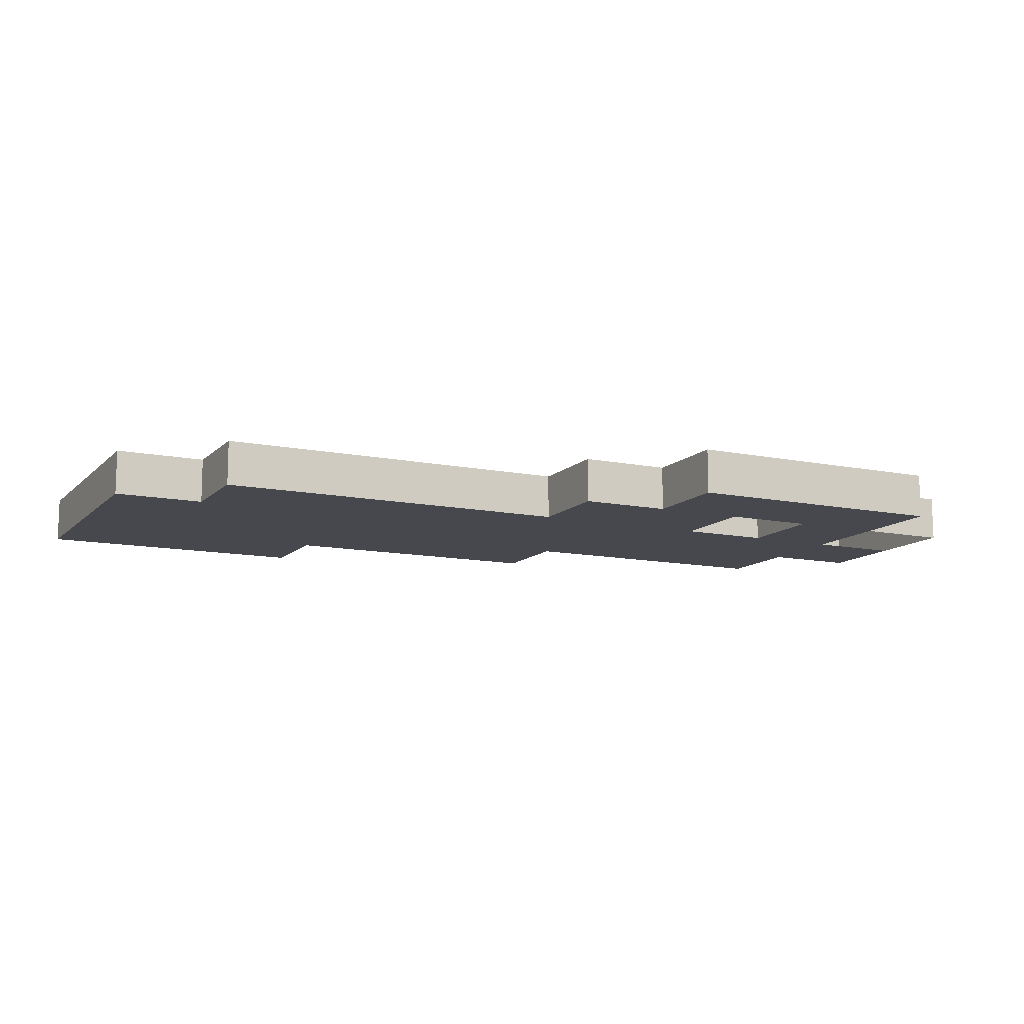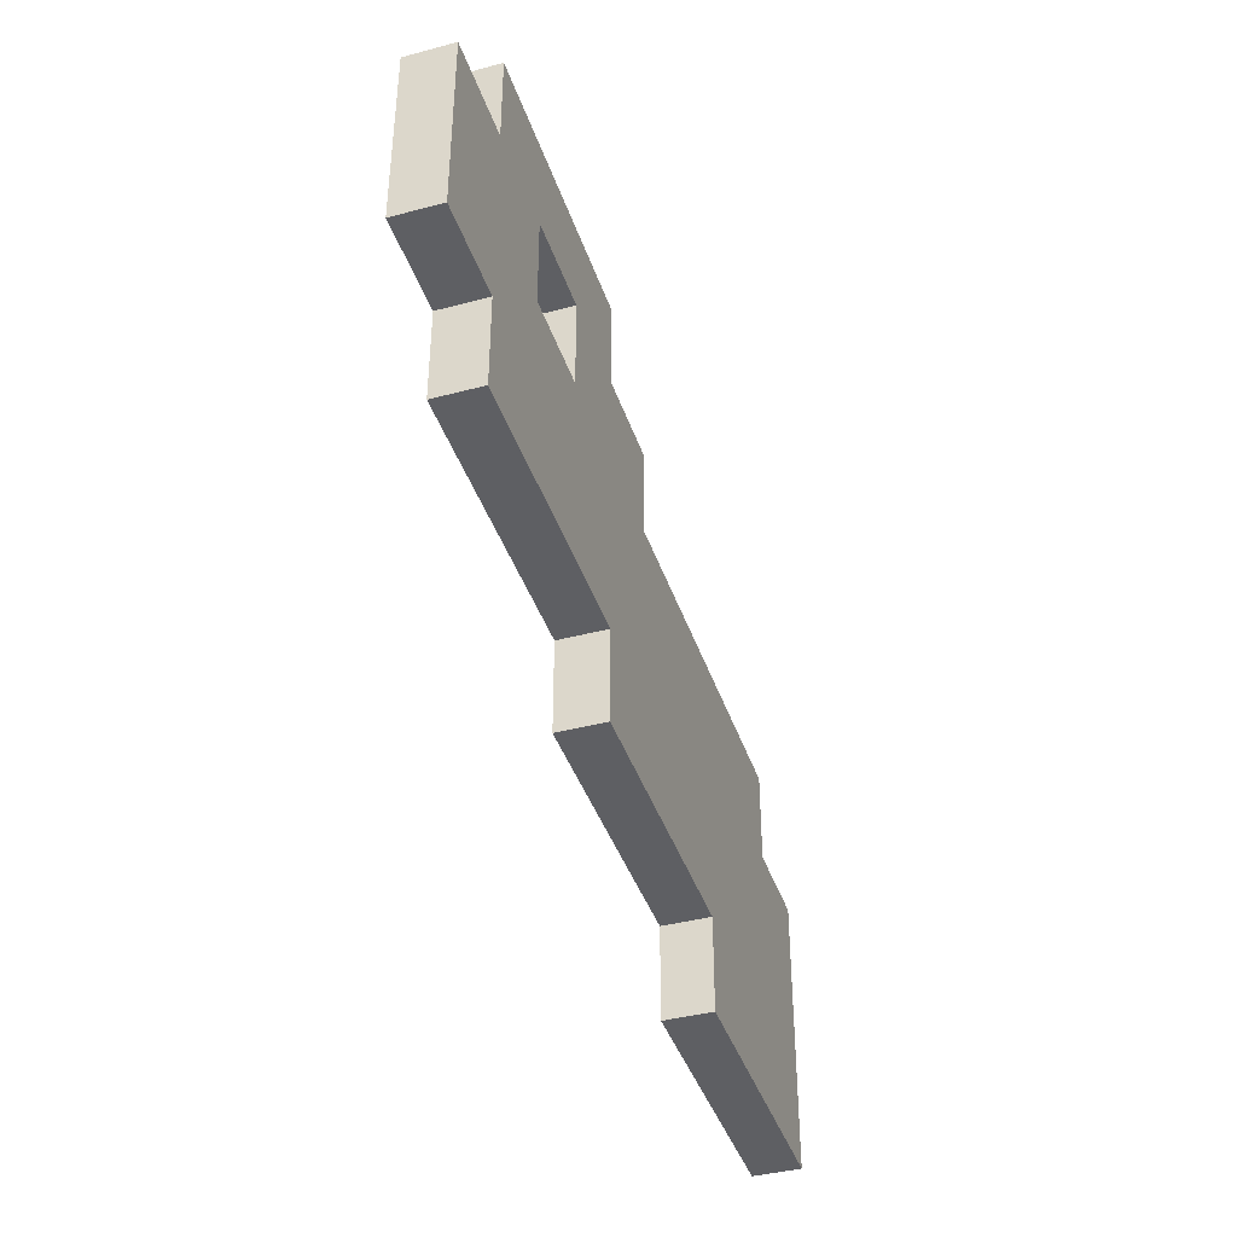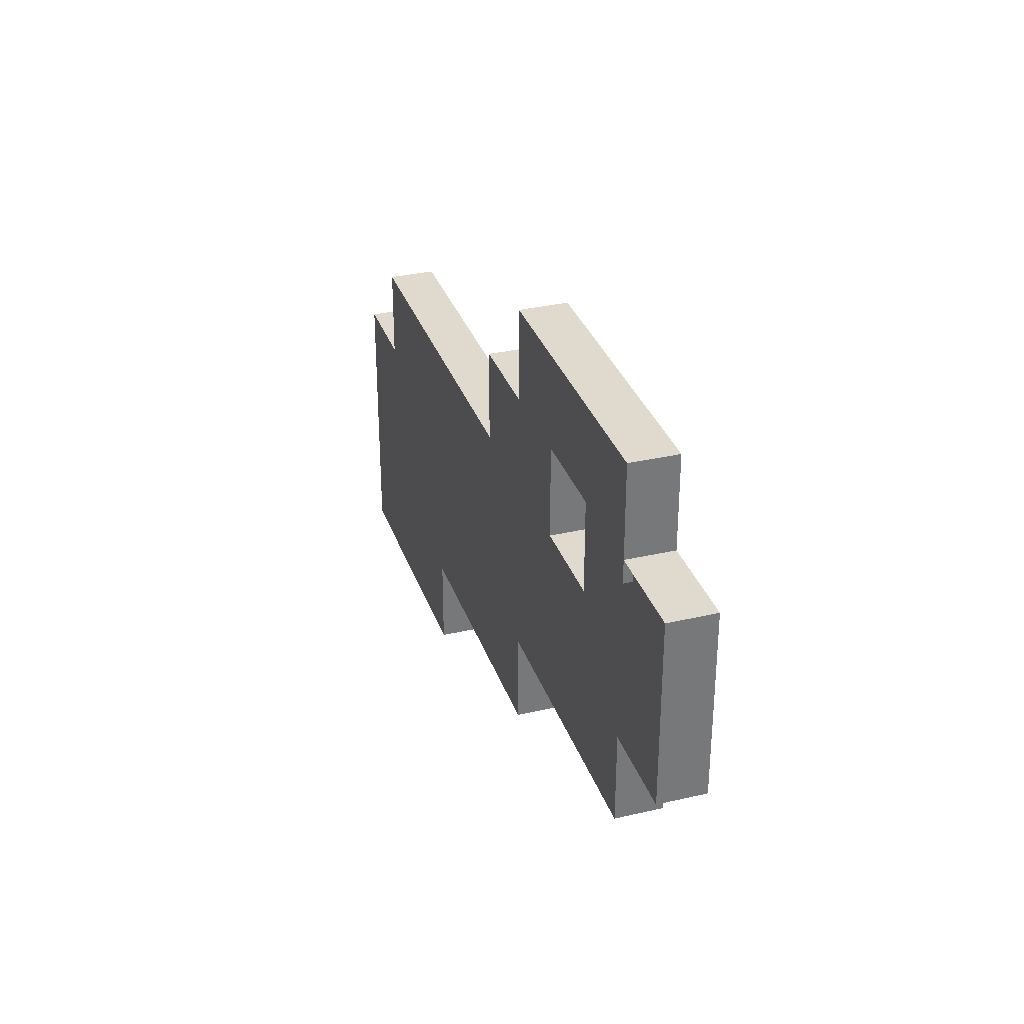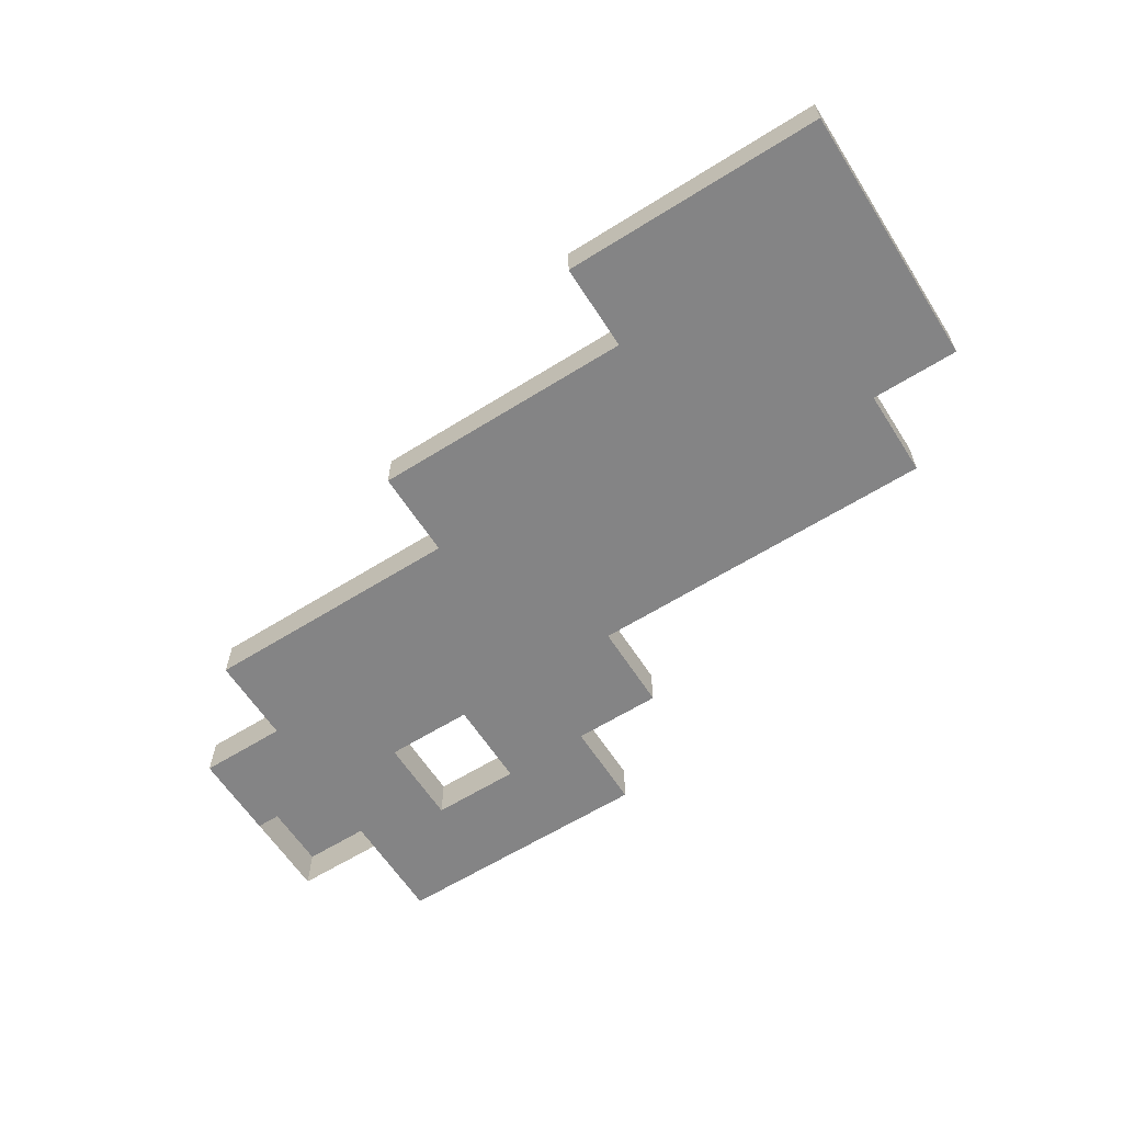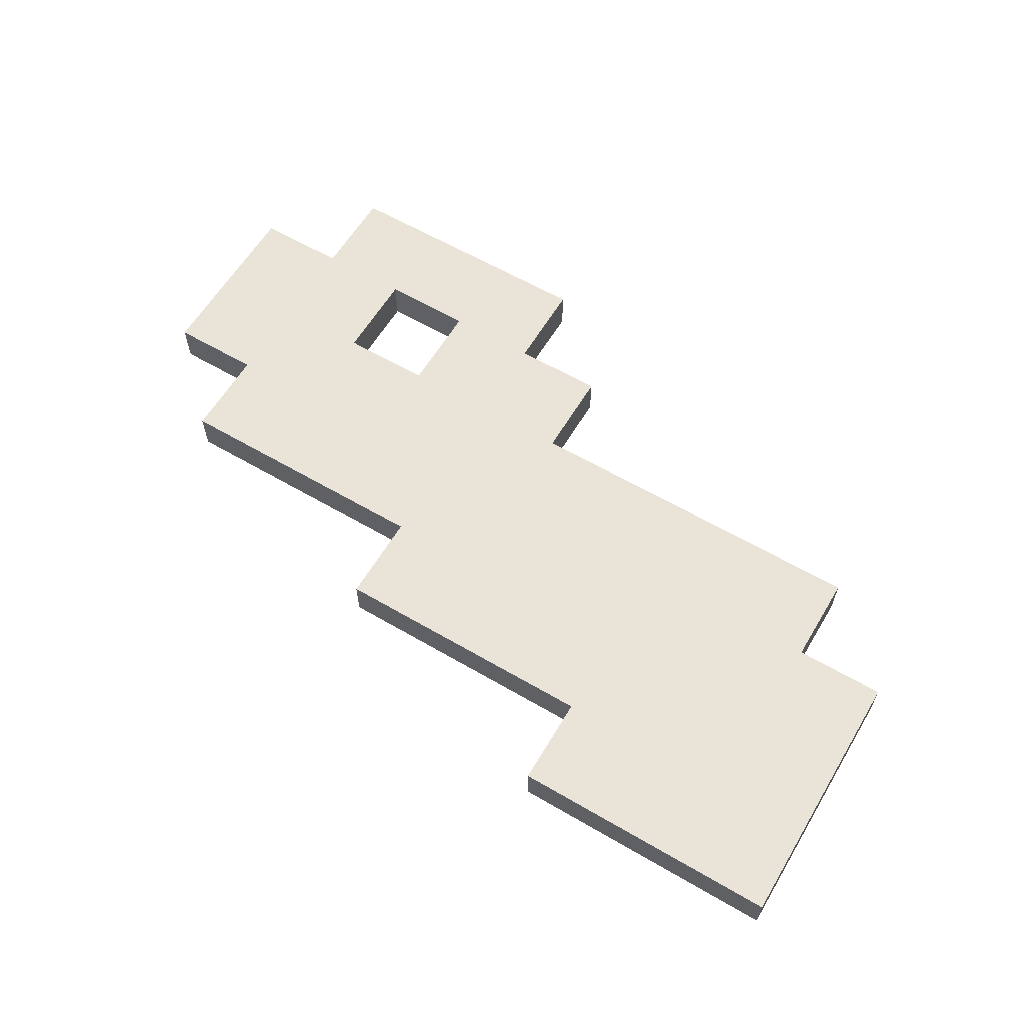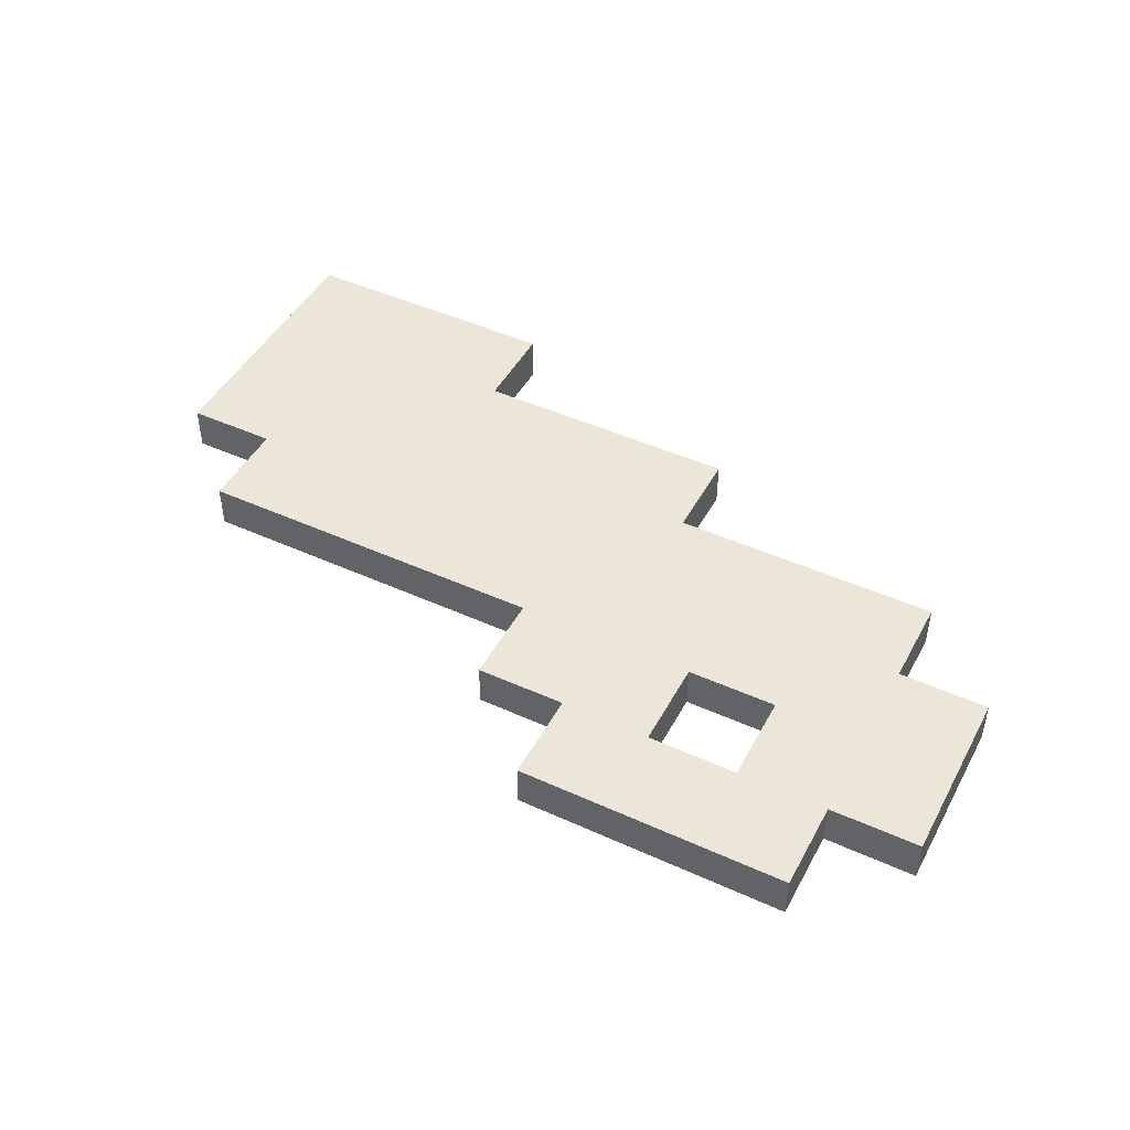
<metadata>
{"format":"obj","ext":"obj","renderer":"f3d","projection":"perspective","resolution":1024,"background":"white","views":[{"elev":-11.9,"azim":-26.1,"up":"+Y"},{"elev":-40.7,"azim":107.9,"up":"+Z"},{"elev":32.8,"azim":72.2,"up":"+Z"},{"elev":-61.5,"azim":-147.5,"up":"+Y"},{"elev":60.8,"azim":-149.2,"up":"+Y"},{"elev":46.5,"azim":27.3,"up":"+Y"}]}
</metadata>
<code>
o Cube.001
v -6.038 0.6187 -2.187
v -4.538 0.6187 -0.6872
v -4.538 0.6187 -2.187
v -6.038 -0.1313 -0.6872
v -4.538 -0.1313 -0.6872
v -6.038 0.6187 -0.6872
v -6.038 -0.1313 -2.187
v -4.538 -0.1313 -2.187
f 5 7 8
f 6 3 1
f 6 2 3
f 5 4 7
o Cube.002
v -7.538 0.6187 -2.187
v -6.038 0.6187 -0.6872
v -6.038 0.6187 -2.187
v -7.538 -0.1313 -0.6872
v -6.038 -0.1313 -0.6872
v -7.538 0.6187 -0.6872
v -7.538 -0.1313 -2.187
v -6.038 -0.1313 -2.187
f 9 12 14
f 13 15 16
f 14 11 9
f 14 10 11
f 9 15 12
f 13 12 15
o Cube.003
v -7.538 0.6187 -3.687
v -6.038 0.6187 -2.187
v -6.038 0.6187 -3.687
v -7.538 -0.1313 -2.187
v -6.038 -0.1313 -2.187
v -7.538 0.6187 -2.187
v -7.538 -0.1313 -3.687
v -6.038 -0.1313 -3.687
f 19 23 17
f 22 19 17
f 22 23 20
f 21 23 24
f 19 24 23
f 22 18 19
f 22 17 23
f 21 20 23
o Cube.004
v -7.538 0.6187 -0.6872
v -6.038 0.6187 0.8128
v -6.038 0.6187 -0.6872
v -7.538 -0.1313 0.8128
v -6.038 -0.1313 0.8128
v -7.538 0.6187 0.8128
v -7.538 -0.1313 -0.6872
v -6.038 -0.1313 -0.6872
f 25 28 30
f 29 31 32
f 30 27 25
f 30 29 26
f 30 26 27
f 25 31 28
f 29 28 31
f 30 28 29
o Cube.005
v -6.038 0.6187 -3.687
v -4.538 0.6187 -2.187
v -4.538 0.6187 -3.687
v -6.038 -0.1313 -2.187
v -4.538 -0.1313 -2.187
v -6.038 0.6187 -2.187
v -6.038 -0.1313 -3.687
v -4.538 -0.1313 -3.687
f 35 39 33
f 38 35 33
f 37 39 40
f 35 40 39
f 38 34 35
f 37 36 39
o Cube.006
v -6.038 0.6187 -0.6872
v -4.538 0.6187 0.8128
v -4.538 0.6187 -0.6872
v -6.038 -0.1313 0.8128
v -4.538 -0.1313 0.8128
v -6.038 0.6187 0.8128
v -6.038 -0.1313 -0.6872
v -4.538 -0.1313 -0.6872
f 45 47 48
f 46 43 41
f 46 42 43
f 45 44 47
o Cube.007
v -6.038 0.6187 0.8128
v -4.538 0.6187 2.313
v -4.538 0.6187 0.8128
v -6.038 -0.1313 2.313
v -4.538 -0.1313 2.313
v -6.038 0.6187 2.313
v -6.038 -0.1313 0.8128
v -4.538 -0.1313 0.8128
f 49 52 54
f 53 55 56
f 54 51 49
f 54 53 50
f 49 55 52
f 54 50 51
f 53 52 55
f 54 52 53
o Cube.008
v -4.538 0.6187 -3.687
v -3.038 0.6187 -2.187
v -3.038 0.6187 -3.687
v -4.538 -0.1313 -2.187
v -3.038 -0.1313 -2.187
v -4.538 0.6187 -2.187
v -4.538 -0.1313 -3.687
v -3.038 -0.1313 -3.687
f 58 64 59
f 59 63 57
f 62 59 57
f 61 63 64
f 59 64 63
f 62 58 59
f 58 61 64
f 61 60 63
o Cube.008_Cube.009
v -4.538 0.6187 -2.187
v -3.038 0.6187 -0.6872
v -3.038 0.6187 -2.187
v -4.538 -0.1313 -0.6872
v -3.038 -0.1313 -0.6872
v -4.538 0.6187 -0.6872
v -4.538 -0.1313 -2.187
v -3.038 -0.1313 -2.187
f 69 71 72
f 70 67 65
f 70 66 67
f 69 68 71
o Cube.009_Cube.010
v -4.538 0.6187 -0.6872
v -3.038 0.6187 0.8128
v -3.038 0.6187 -0.6872
v -4.538 -0.1313 0.8128
v -3.038 -0.1313 0.8128
v -4.538 0.6187 0.8128
v -4.538 -0.1313 -0.6872
v -3.038 -0.1313 -0.6872
f 77 79 80
f 78 75 73
f 78 74 75
f 77 76 79
o Cube.010_Cube.011
v -4.538 0.6187 0.8128
v -3.038 0.6187 2.313
v -3.038 0.6187 0.8128
v -4.538 -0.1313 2.313
v -3.038 -0.1313 2.313
v -4.538 0.6187 2.313
v -4.538 -0.1313 0.8128
v -3.038 -0.1313 0.8128
f 85 87 88
f 86 83 81
f 86 85 82
f 86 82 83
f 86 84 85
f 85 84 87
o Cube.011_Cube.012
v -3.038 0.6187 -2.187
v -1.538 0.6187 -0.6872
v -1.538 0.6187 -2.187
v -3.038 -0.1313 -0.6872
v -1.538 -0.1313 -0.6872
v -3.038 0.6187 -0.6872
v -3.038 -0.1313 -2.187
v -1.538 -0.1313 -2.187
f 93 95 96
f 91 95 89
f 94 91 89
f 91 96 95
f 94 90 91
f 93 92 95
o Cube.012_Cube.013
v -1.538 0.6187 -2.187
v -0.03849 0.6187 -0.6872
v -0.03849 0.6187 -2.187
v -1.538 -0.1313 -0.6872
v -0.03849 -0.1313 -0.6872
v -1.538 0.6187 -0.6872
v -1.538 -0.1313 -2.187
v -0.03849 -0.1313 -2.187
f 101 103 104
f 99 103 97
f 102 99 97
f 99 104 103
f 102 98 99
f 101 100 103
o Cube.013_Cube.014
v -0.03849 0.6187 -2.187
v 1.462 0.6187 -0.6872
v 1.462 0.6187 -2.187
v -0.03849 -0.1313 -0.6872
v 1.462 -0.1313 -0.6872
v -0.03849 0.6187 -0.6872
v -0.03849 -0.1313 -2.187
v 1.462 -0.1313 -2.187
f 109 111 112
f 106 112 107
f 107 111 105
f 110 107 105
f 107 112 111
f 110 106 107
f 109 108 111
f 106 109 112
o Cube.014_Cube.015
v -3.038 0.6187 -0.6872
v -1.538 0.6187 0.8128
v -1.538 0.6187 -0.6872
v -3.038 -0.1313 0.8128
v -1.538 -0.1313 0.8128
v -3.038 0.6187 0.8128
v -3.038 -0.1313 -0.6872
v -1.538 -0.1313 -0.6872
f 117 119 120
f 118 115 113
f 118 114 115
f 117 116 119
o Cube.015_Cube.016
v -1.538 0.6187 -0.6872
v -0.03849 0.6187 0.8128
v -0.03849 0.6187 -0.6872
v -1.538 -0.1313 0.8128
v -0.03849 -0.1313 0.8128
v -1.538 0.6187 0.8128
v -1.538 -0.1313 -0.6872
v -0.03849 -0.1313 -0.6872
f 125 127 128
f 126 123 121
f 126 122 123
f 125 124 127
o Cube.016_Cube.017
v 1.462 0.6187 -0.6872
v 2.962 0.6187 0.8128
v 2.962 0.6187 -0.6872
v 1.462 -0.1313 0.8128
v 2.962 -0.1313 0.8128
v 1.462 0.6187 0.8128
v 1.462 -0.1313 -0.6872
v 2.962 -0.1313 -0.6872
f 133 135 136
f 131 135 129
f 134 131 129
f 131 136 135
f 134 130 131
f 133 132 135
o Cube.017_Cube.018
v -3.038 0.6187 0.8128
v -1.538 0.6187 2.313
v -1.538 0.6187 0.8128
v -3.038 -0.1313 2.313
v -1.538 -0.1313 2.313
v -3.038 0.6187 2.313
v -3.038 -0.1313 0.8128
v -1.538 -0.1313 0.8128
f 141 143 144
f 142 139 137
f 142 141 138
f 142 138 139
f 141 140 143
f 142 140 141
o Cube.018_Cube.019
v -1.538 0.6187 0.8128
v -0.03849 0.6187 2.313
v -0.03849 0.6187 0.8128
v -1.538 -0.1313 2.313
v -0.03849 -0.1313 2.313
v -1.538 0.6187 2.313
v -1.538 -0.1313 0.8128
v -0.03849 -0.1313 0.8128
f 149 151 152
f 150 147 145
f 150 149 146
f 150 146 147
f 149 148 151
f 150 148 149
o Cube.019_Cube.020
v -0.03849 0.6187 0.8128
v 1.462 0.6187 2.313
v 1.462 0.6187 0.8128
v -0.03849 -0.1313 2.313
v 1.462 -0.1313 2.313
v -0.03849 0.6187 2.313
v -0.03849 -0.1313 0.8128
v 1.462 -0.1313 0.8128
f 157 159 160
f 158 155 153
f 158 154 155
f 157 156 159
o Cube.020_Cube.021
v -0.03849 0.6187 2.313
v 1.462 0.6187 3.813
v 1.462 0.6187 2.313
v -0.03849 -0.1313 3.813
v 1.462 -0.1313 3.813
v -0.03849 0.6187 3.813
v -0.03849 -0.1313 2.313
v 1.462 -0.1313 2.313
f 166 163 161
f 166 167 164
f 165 167 168
f 166 165 162
f 166 162 163
f 166 161 167
f 165 164 167
f 166 164 165
o Cube.021_Cube.022
v -0.03849 0.6187 -0.6872
v 1.462 0.6187 0.8128
v 1.462 0.6187 -0.6872
v -0.03849 -0.1313 0.8128
v 1.462 -0.1313 0.8128
v -0.03849 0.6187 0.8128
v -0.03849 -0.1313 -0.6872
v 1.462 -0.1313 -0.6872
f 173 175 176
f 174 171 169
f 174 170 171
f 173 172 175
o Cube.022_Cube.023
v 1.462 0.6187 0.8128
v 2.962 0.6187 2.313
v 2.962 0.6187 0.8128
v 1.462 -0.1313 2.313
v 2.962 -0.1313 2.313
v 1.462 0.6187 2.313
v 1.462 -0.1313 0.8128
v 2.962 -0.1313 0.8128
f 181 183 184
f 182 179 177
f 182 178 179
f 181 180 183
o Cube.023_Cube.024
v 1.462 0.6187 2.313
v 2.962 0.6187 3.813
v 2.962 0.6187 2.313
v 1.462 -0.1313 3.813
v 2.962 -0.1313 3.813
v 1.462 0.6187 3.813
v 1.462 -0.1313 2.313
v 2.962 -0.1313 2.313
f 186 192 187
f 190 187 185
f 189 191 192
f 190 186 187
f 186 189 192
f 189 188 191
o Cube.024_Cube.025
v 1.462 0.6187 3.813
v 2.962 0.6187 5.313
v 2.962 0.6187 3.813
v 1.462 -0.1313 5.313
v 2.962 -0.1313 5.313
v 1.462 0.6187 5.313
v 1.462 -0.1313 3.813
v 2.962 -0.1313 3.813
f 193 196 198
f 197 199 200
f 198 195 193
f 198 197 194
f 193 199 196
f 198 194 195
f 197 196 199
f 198 196 197
o Cube.025_Cube.026
v 2.962 0.6187 3.813
v 4.462 0.6187 5.313
v 4.462 0.6187 3.813
v 2.962 -0.1313 5.313
v 4.462 -0.1313 5.313
v 2.962 0.6187 5.313
v 2.962 -0.1313 3.813
v 4.462 -0.1313 3.813
f 205 207 208
f 203 207 201
f 206 203 201
f 206 205 202
f 203 208 207
f 206 202 203
f 205 204 207
f 206 204 205
o Cube.026_Cube.027
v 4.462 0.6187 3.813
v 5.962 0.6187 5.313
v 5.962 0.6187 3.813
v 4.462 -0.1313 5.313
v 5.962 -0.1313 5.313
v 4.462 0.6187 5.313
v 4.462 -0.1313 3.813
v 5.962 -0.1313 3.813
f 213 215 216
f 210 216 211
f 214 211 209
f 214 213 210
f 214 210 211
f 213 212 215
f 210 213 216
f 214 212 213
o Cube.027_Cube.028
v 4.462 0.6187 2.313
v 5.962 0.6187 3.813
v 5.962 0.6187 2.313
v 4.462 -0.1313 3.813
v 5.962 -0.1313 3.813
v 4.462 0.6187 3.813
v 4.462 -0.1313 2.313
v 5.962 -0.1313 2.313
f 222 219 217
f 222 223 220
f 221 223 224
f 222 218 219
f 222 217 223
f 221 220 223
o Cube.028_Cube.029
v 5.962 0.6187 2.313
v 7.462 0.6187 3.813
v 7.462 0.6187 2.313
v 5.962 -0.1313 3.813
v 7.462 -0.1313 3.813
v 5.962 0.6187 3.813
v 7.462 -0.1313 2.313
f 226 231 227
f 230 227 225
f 230 229 226
f 230 226 227
f 226 229 231
f 230 228 229
o Cube.029_Cube.030
v 5.962 0.6187 0.8128
v 7.462 0.6187 2.313
v 7.462 0.6187 0.8128
v 5.962 -0.1313 2.313
v 7.462 -0.1313 2.313
v 5.962 0.6187 2.313
v 5.962 -0.1313 0.8128
v 7.462 -0.1313 0.8128
f 236 238 239
f 233 239 234
f 234 238 232
f 237 234 232
f 234 239 238
f 237 233 234
f 236 235 238
f 233 236 239
o Cube.030_Cube.031
v 4.462 0.6187 0.8128
v 5.962 0.6187 2.313
v 5.962 0.6187 0.8128
v 4.462 -0.1313 2.313
v 5.962 -0.1313 2.313
v 4.462 0.6187 2.313
v 4.462 -0.1313 0.8128
v 5.962 -0.1313 0.8128
f 244 246 247
f 245 242 240
f 245 241 242
f 244 243 246
o Cube.031_Cube.032
v 4.462 0.6187 -0.6872
v 5.962 0.6187 0.8128
v 5.962 0.6187 -0.6872
v 4.462 -0.1313 0.8128
v 5.962 -0.1313 0.8128
v 4.462 0.6187 0.8128
v 4.462 -0.1313 -0.6872
v 5.962 -0.1313 -0.6872
f 252 254 255
f 249 255 250
f 250 254 248
f 253 250 248
f 250 255 254
f 253 249 250
f 252 251 254
f 249 252 255
o Cube.032_Cube.034
v 2.962 0.6187 -0.6872
v 4.462 0.6187 0.8128
v 4.462 0.6187 -0.6872
v 2.962 -0.1313 0.8128
v 4.462 -0.1313 0.8128
v 2.962 0.6187 0.8128
v 2.962 -0.1313 -0.6872
v 4.462 -0.1313 -0.6872
f 260 262 263
f 258 262 256
f 261 258 256
f 258 263 262
f 261 257 258
f 260 259 262
o Cube.033_Cube.035
v 2.962 0.6187 0.8128
v 4.462 0.6187 2.313
v 4.462 0.6187 0.8128
v 2.962 -0.1313 2.313
v 4.462 -0.1313 2.313
v 2.962 0.6187 2.313
v 2.962 -0.1313 0.8128
v 4.462 -0.1313 0.8128
f 268 270 271
f 269 266 264
f 269 268 265
f 269 265 266
f 268 267 270
f 269 267 268

</code>
